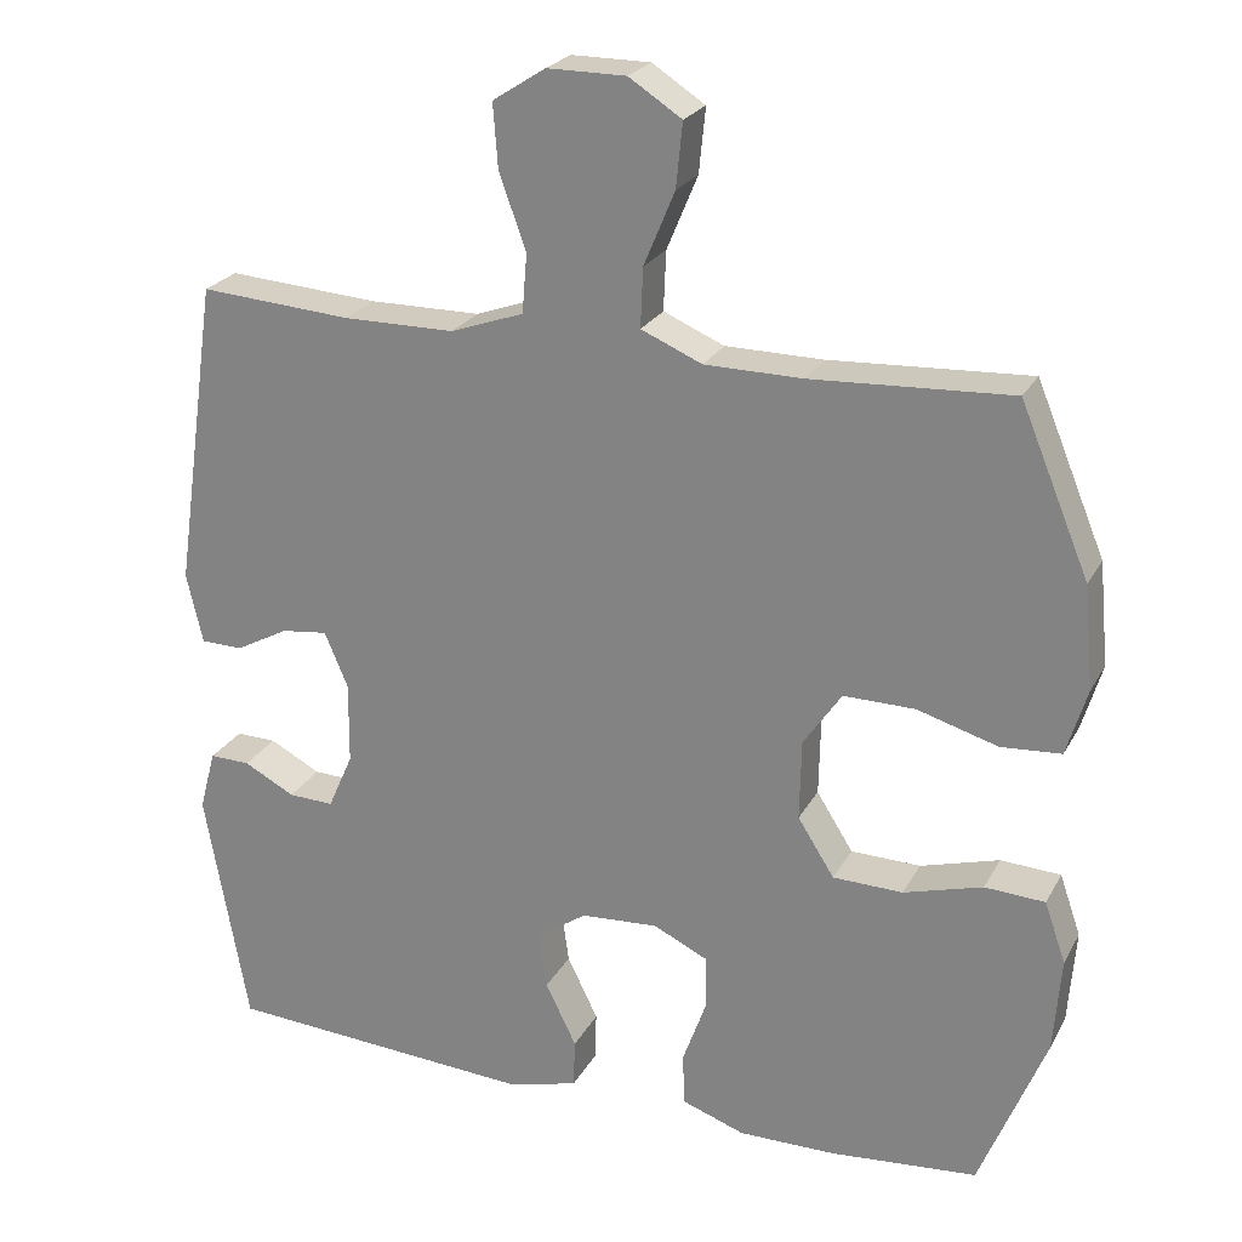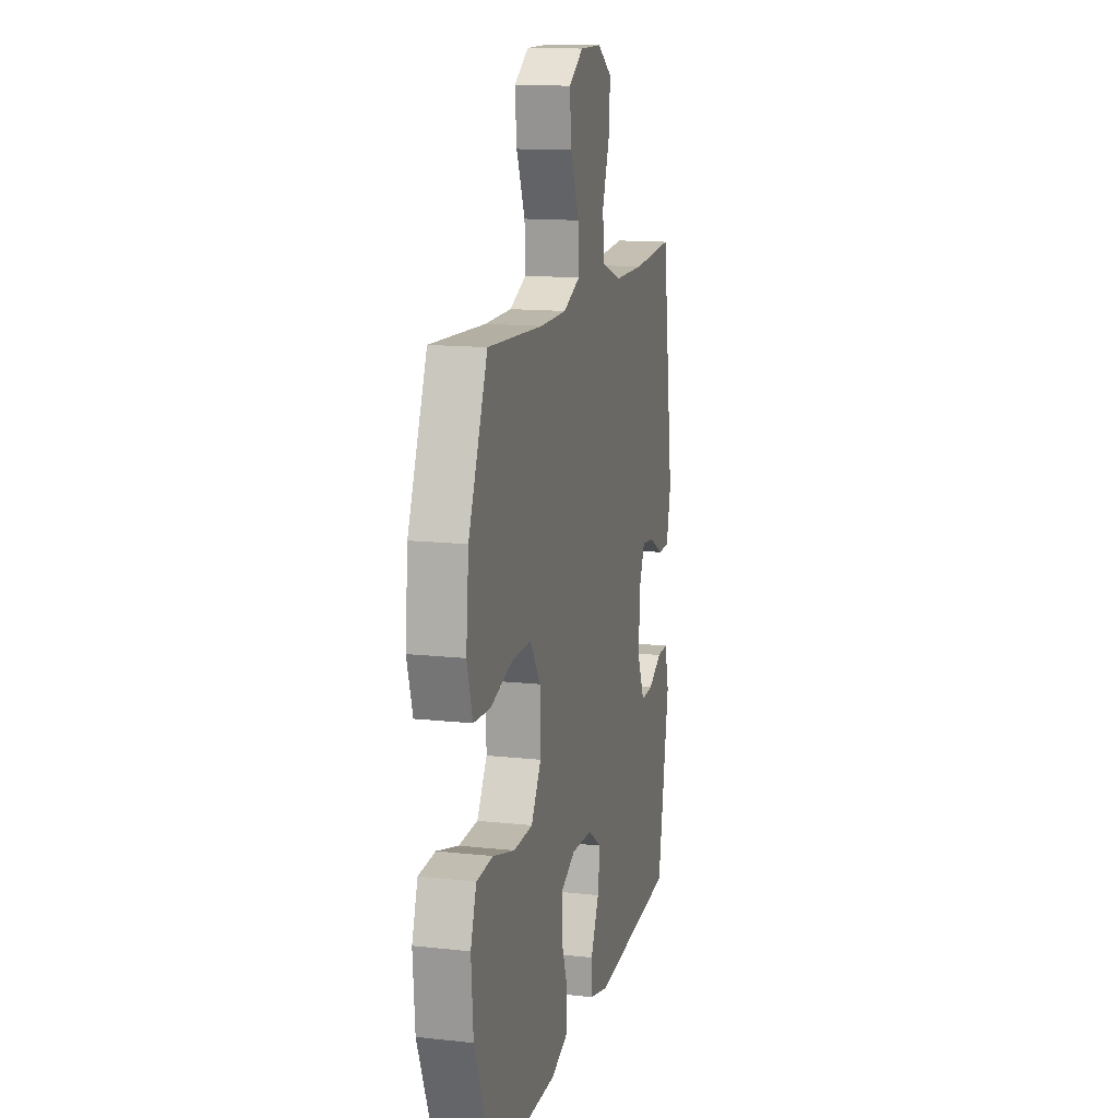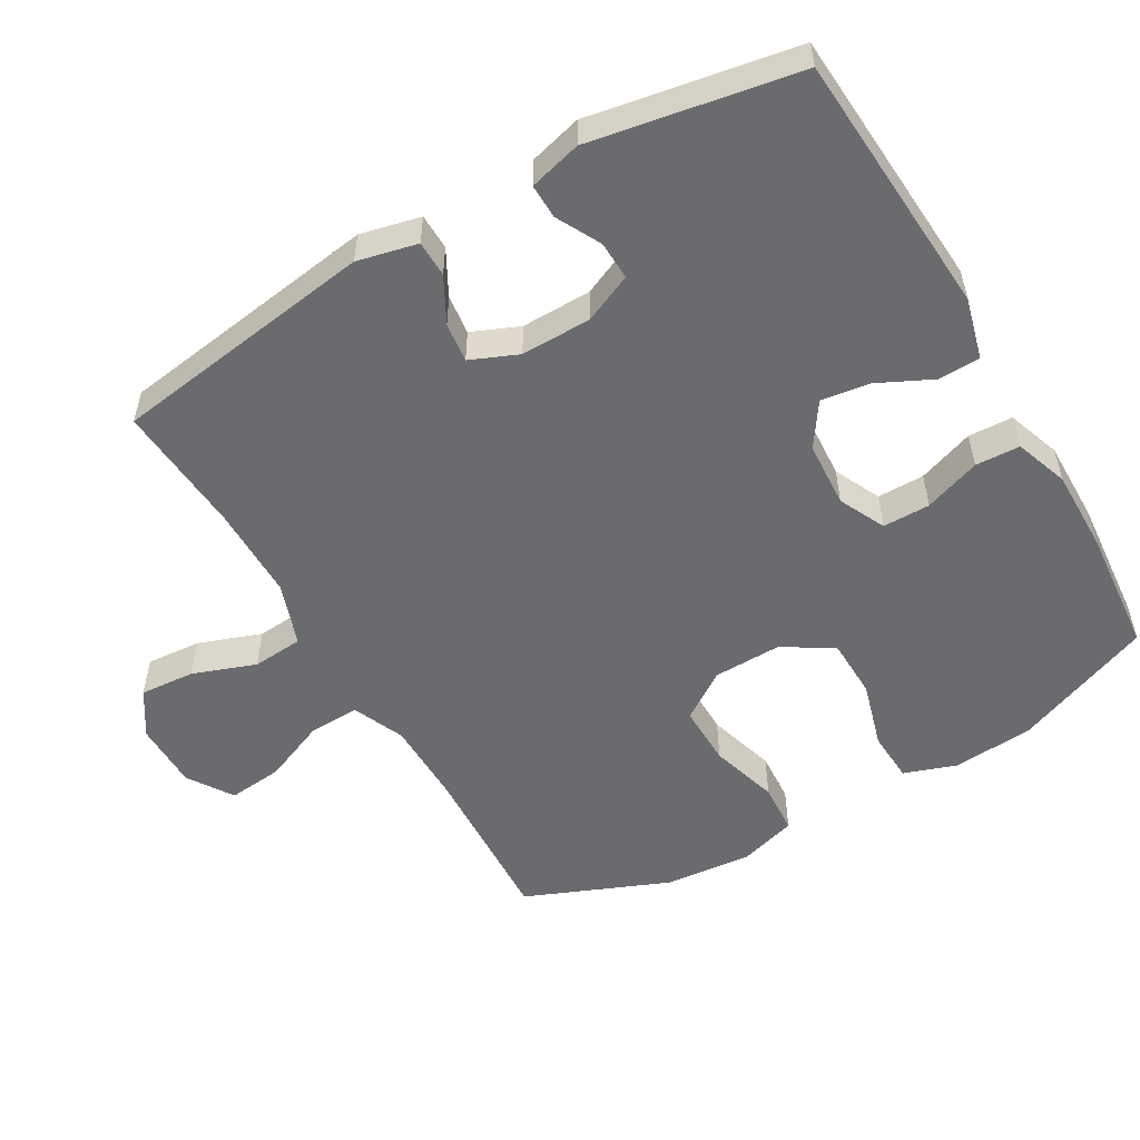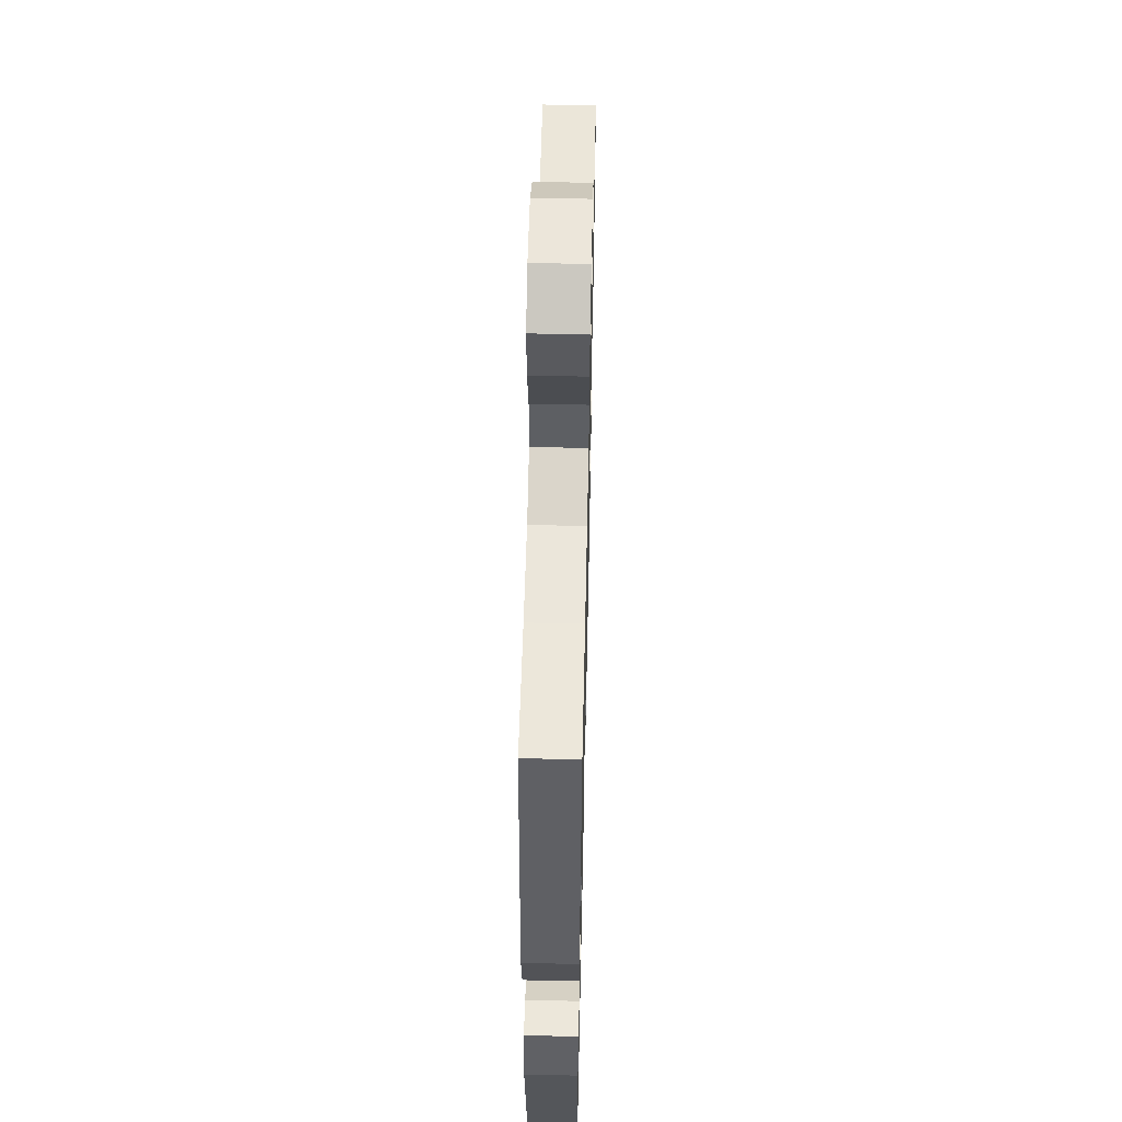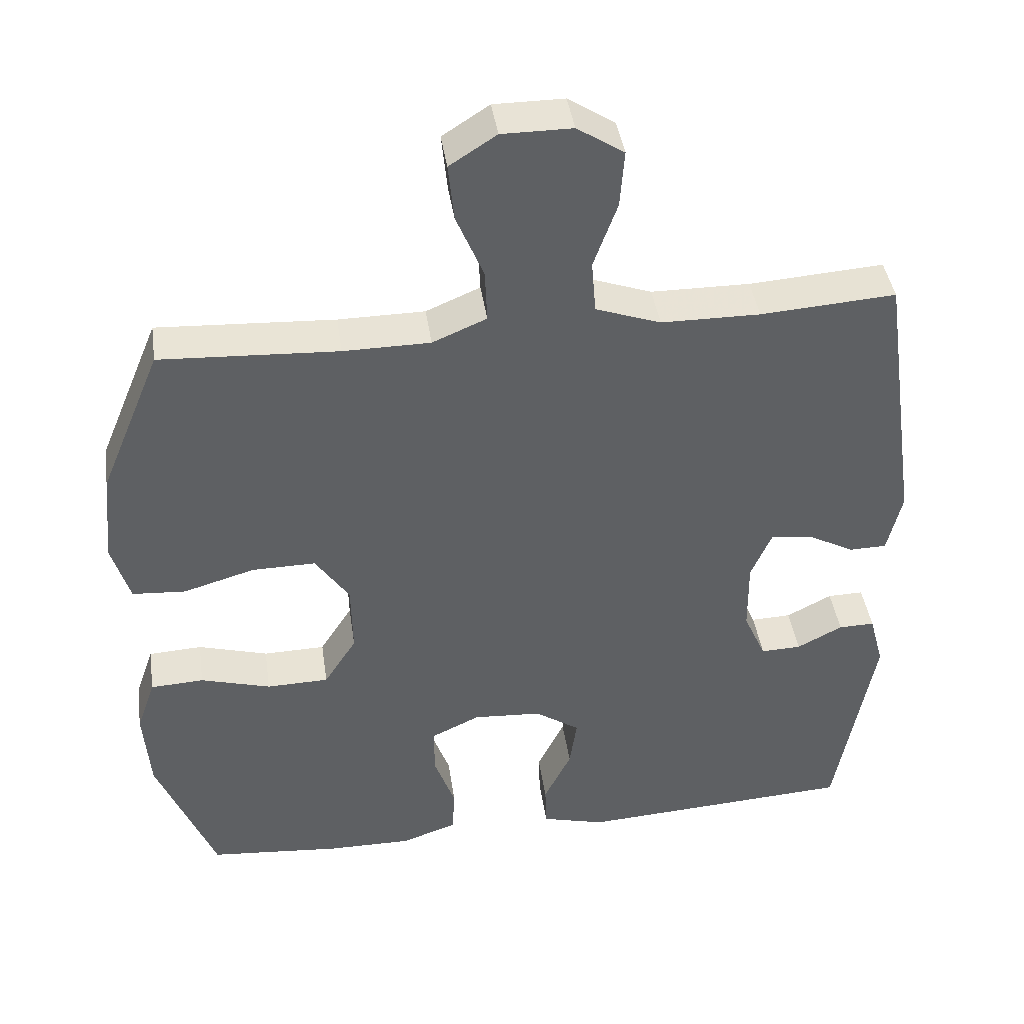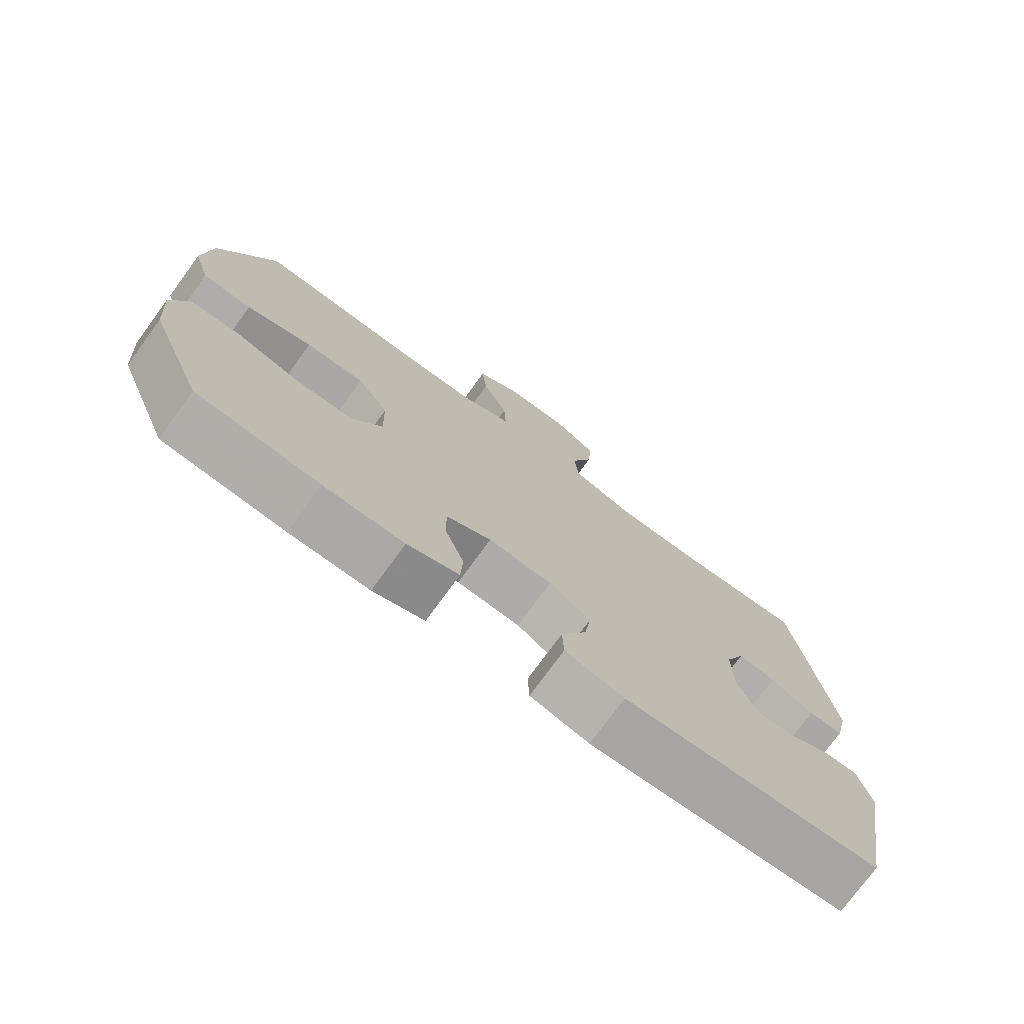
<metadata>
{"format":"obj","ext":"obj","renderer":"f3d","projection":"perspective","resolution":1024,"background":"white","views":[{"elev":24.0,"azim":-157.6,"up":"+Z"},{"elev":13.9,"azim":-76.3,"up":"+Z"},{"elev":-53.3,"azim":120.2,"up":"+Y"},{"elev":54.5,"azim":91.3,"up":"+Z"},{"elev":41.8,"azim":-8.2,"up":"+Z"},{"elev":-75.4,"azim":-36.1,"up":"+Z"}]}
</metadata>
<code>
v -0.5 0.07 -0.5
v -0.581 0.07 -0.299
v -0.59 0.07 -0.182
v -0.564 0.07 -0.107
v -0.49 0.07 -0.103
v -0.393 0.07 -0.131
v -0.307 0.07 -0.129
v -0.262 0.07 -0.058
v -0.264 0.07 0.041
v -0.311 0.07 0.11
v -0.399 0.07 0.109
v -0.498 0.07 0.08
v -0.572 0.07 0.085
v -0.597 0.07 0.168
v -0.585 0.07 0.295
v -0.5 0.07 0.5
v -0.254 0.07 0.487
v -0.134 0.07 0.488
v -0.059 0.07 0.52
v -0.062 0.07 0.593
v -0.1 0.07 0.684
v -0.108 0.07 0.763
v -0.043 0.07 0.805
v 0.054 0.07 0.805
v 0.119 0.07 0.763
v 0.113 0.07 0.684
v 0.08 0.07 0.593
v 0.086 0.07 0.52
v 0.176 0.07 0.488
v 0.313 0.07 0.487
v 0.5 0.07 0.5
v 0.555 0.07 0.119
v 0.535 0.07 0.033
v 0.483 0.07 0.032
v 0.418 0.07 0.067
v 0.361 0.07 0.074
v 0.332 0.07 0.006
v 0.333 0.07 -0.095
v 0.364 0.07 -0.165
v 0.42 0.07 -0.163
v 0.483 0.07 -0.13
v 0.533 0.07 -0.129
v 0.553 0.07 -0.204
v 0.5 0.07 -0.5
v 0.118 0.07 -0.524
v 0.03 0.07 -0.501
v 0.028 0.07 -0.441
v 0.066 0.07 -0.363
v 0.076 0.07 -0.293
v 0.014 0.07 -0.251
v -0.081 0.07 -0.245
v -0.148 0.07 -0.277
v -0.148 0.07 -0.345
v -0.119 0.07 -0.426
v -0.122 0.07 -0.49
v -0.199 0.07 -0.517
v -0.318 0.07 -0.516
v -0.5 0 -0.5
v -0.581 0 -0.299
v -0.59 0 -0.182
v -0.564 0 -0.107
v -0.49 0 -0.103
v -0.393 0 -0.131
v -0.307 0 -0.129
v -0.262 0 -0.058
v -0.264 0 0.041
v -0.311 0 0.11
v -0.399 0 0.109
v -0.498 0 0.08
v -0.572 0 0.085
v -0.597 0 0.168
v -0.585 0 0.295
v -0.5 0 0.5
v -0.254 0 0.487
v -0.134 0 0.488
v -0.059 0 0.52
v -0.062 0 0.593
v -0.1 0 0.684
v -0.108 0 0.763
v -0.043 0 0.805
v 0.054 0 0.805
v 0.119 0 0.763
v 0.113 0 0.684
v 0.08 0 0.593
v 0.086 0 0.52
v 0.176 0 0.488
v 0.313 0 0.487
v 0.5 0 0.5
v 0.555 0 0.119
v 0.535 0 0.033
v 0.483 0 0.032
v 0.418 0 0.067
v 0.361 0 0.074
v 0.332 0 0.006
v 0.333 0 -0.095
v 0.364 0 -0.165
v 0.42 0 -0.163
v 0.483 0 -0.13
v 0.533 0 -0.129
v 0.553 0 -0.204
v 0.5 0 -0.5
v 0.118 0 -0.524
v 0.03 0 -0.501
v 0.028 0 -0.441
v 0.066 0 -0.363
v 0.076 0 -0.293
v 0.014 0 -0.251
v -0.081 0 -0.245
v -0.148 0 -0.277
v -0.148 0 -0.345
v -0.119 0 -0.426
v -0.122 0 -0.49
v -0.199 0 -0.517
v -0.318 0 -0.516
f 53 54 55 56
f 52 53 56 57
f 45 46 47 48
f 45 48 49
f 44 45 49
f 43 44 49 50
f 40 41 42 43
f 39 40 43 50
f 32 33 34 35
f 30 31 32 35
f 29 30 35 36
f 28 29 36 37
f 24 25 26 27
f 24 27 28
f 23 24 28
f 20 21 22 23
f 19 20 23 28
f 18 19 28 37
f 14 15 16 17
f 11 12 13 14
f 10 11 14 17
f 9 10 17 18
f 3 4 5 6
f 3 6 7
f 2 3 7
f 52 57 1 2
f 51 52 2 7
f 38 39 50 51
f 38 51 7 8
f 18 37 38
f 8 9 18 38
f 113 112 111 110
f 114 113 110 109
f 105 104 103 102
f 106 105 102
f 106 102 101
f 107 106 101 100
f 100 99 98 97
f 107 100 97 96
f 92 91 90 89
f 92 89 88 87
f 93 92 87 86
f 94 93 86 85
f 84 83 82 81
f 85 84 81
f 85 81 80
f 80 79 78 77
f 85 80 77 76
f 94 85 76 75
f 74 73 72 71
f 71 70 69 68
f 74 71 68 67
f 75 74 67 66
f 63 62 61 60
f 64 63 60
f 64 60 59
f 59 58 114 109
f 64 59 109 108
f 108 107 96 95
f 65 64 108 95
f 95 94 75
f 95 75 66 65
f 1 58 59 2
f 2 59 60 3
f 3 60 61 4
f 4 61 62 5
f 5 62 63 6
f 6 63 64 7
f 7 64 65 8
f 8 65 66 9
f 9 66 67 10
f 10 67 68 11
f 11 68 69 12
f 12 69 70 13
f 13 70 71 14
f 14 71 72 15
f 15 72 73 16
f 16 73 74 17
f 17 74 75 18
f 18 75 76 19
f 19 76 77 20
f 20 77 78 21
f 21 78 79 22
f 22 79 80 23
f 23 80 81 24
f 24 81 82 25
f 25 82 83 26
f 26 83 84 27
f 27 84 85 28
f 28 85 86 29
f 29 86 87 30
f 30 87 88 31
f 31 88 89 32
f 32 89 90 33
f 33 90 91 34
f 34 91 92 35
f 35 92 93 36
f 36 93 94 37
f 37 94 95 38
f 38 95 96 39
f 39 96 97 40
f 40 97 98 41
f 41 98 99 42
f 42 99 100 43
f 43 100 101 44
f 44 101 102 45
f 45 102 103 46
f 46 103 104 47
f 47 104 105 48
f 48 105 106 49
f 49 106 107 50
f 50 107 108 51
f 51 108 109 52
f 52 109 110 53
f 53 110 111 54
f 54 111 112 55
f 55 112 113 56
f 56 113 114 57
f 57 114 58 1

</code>
